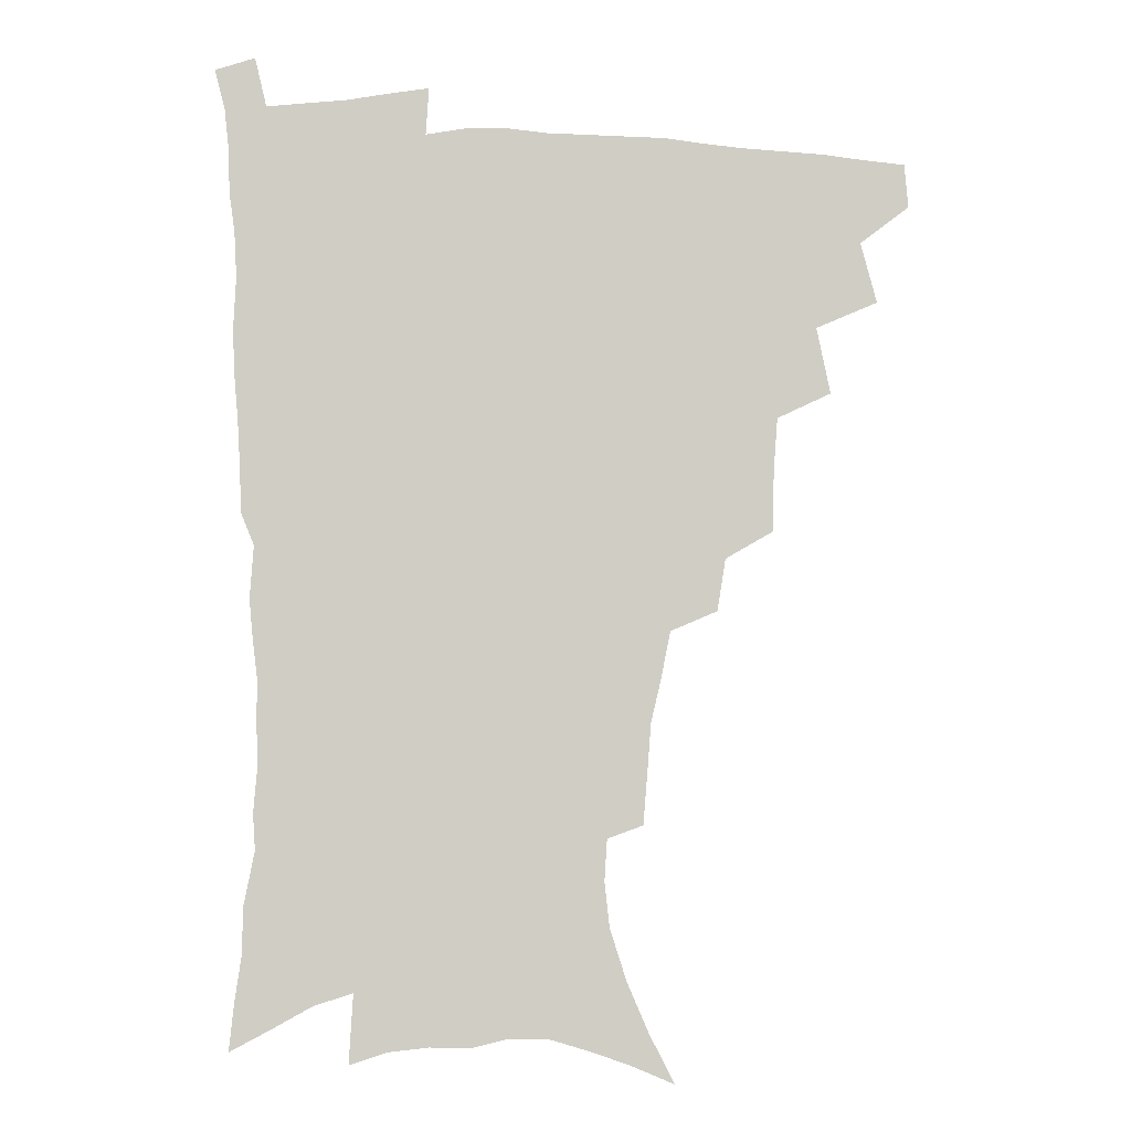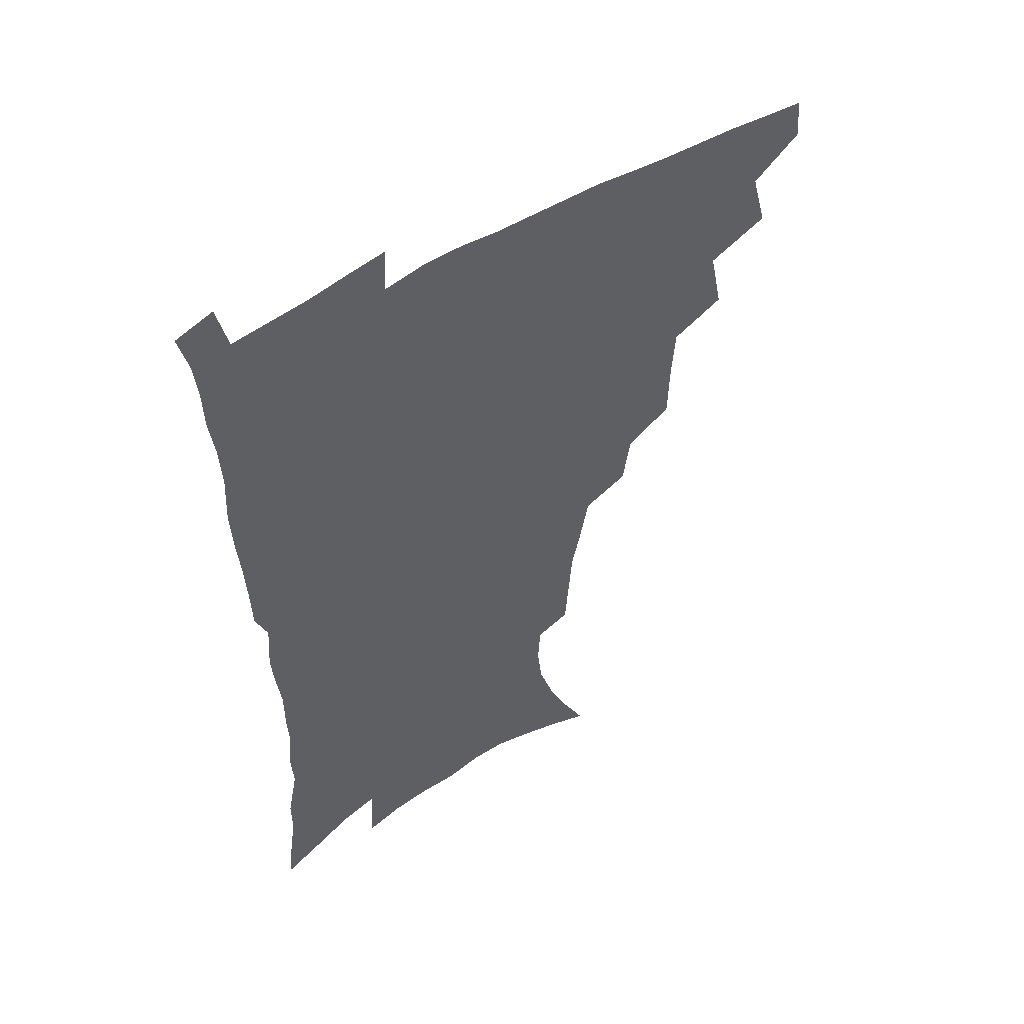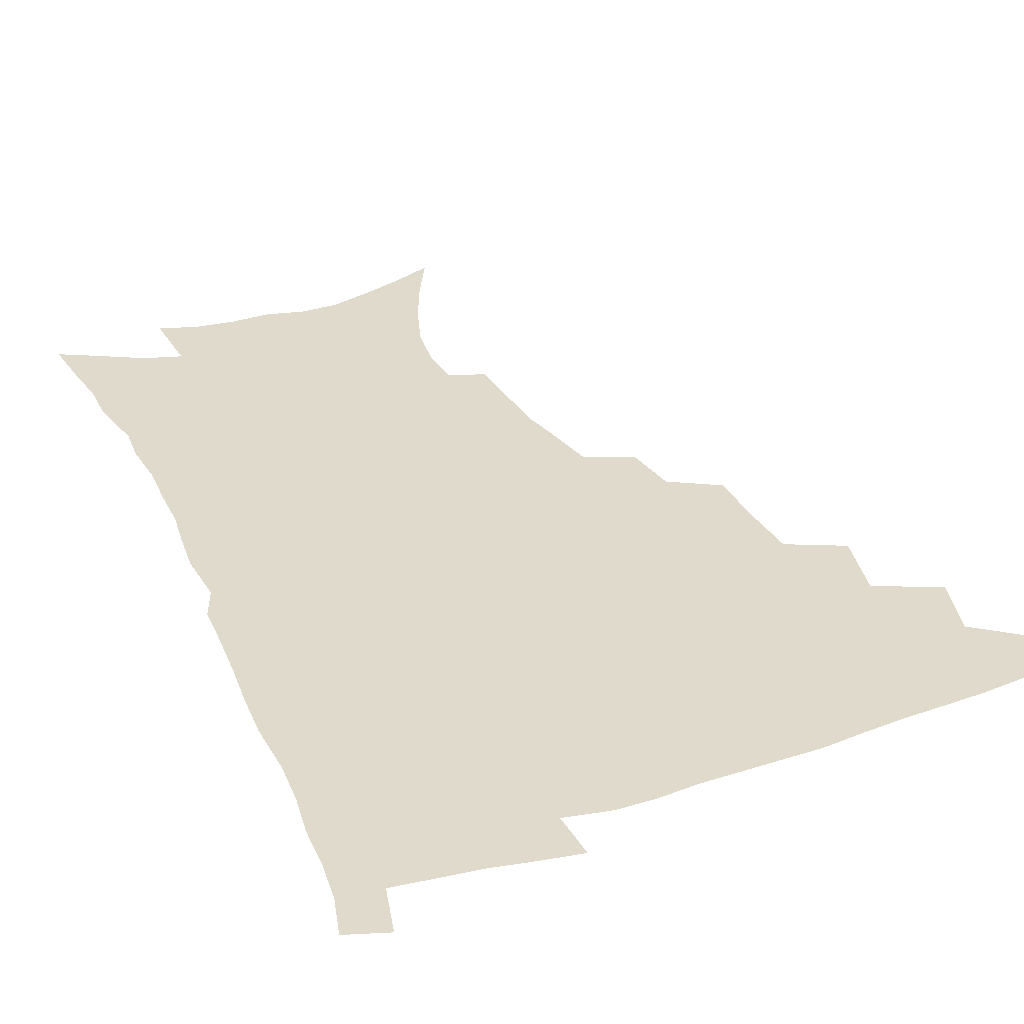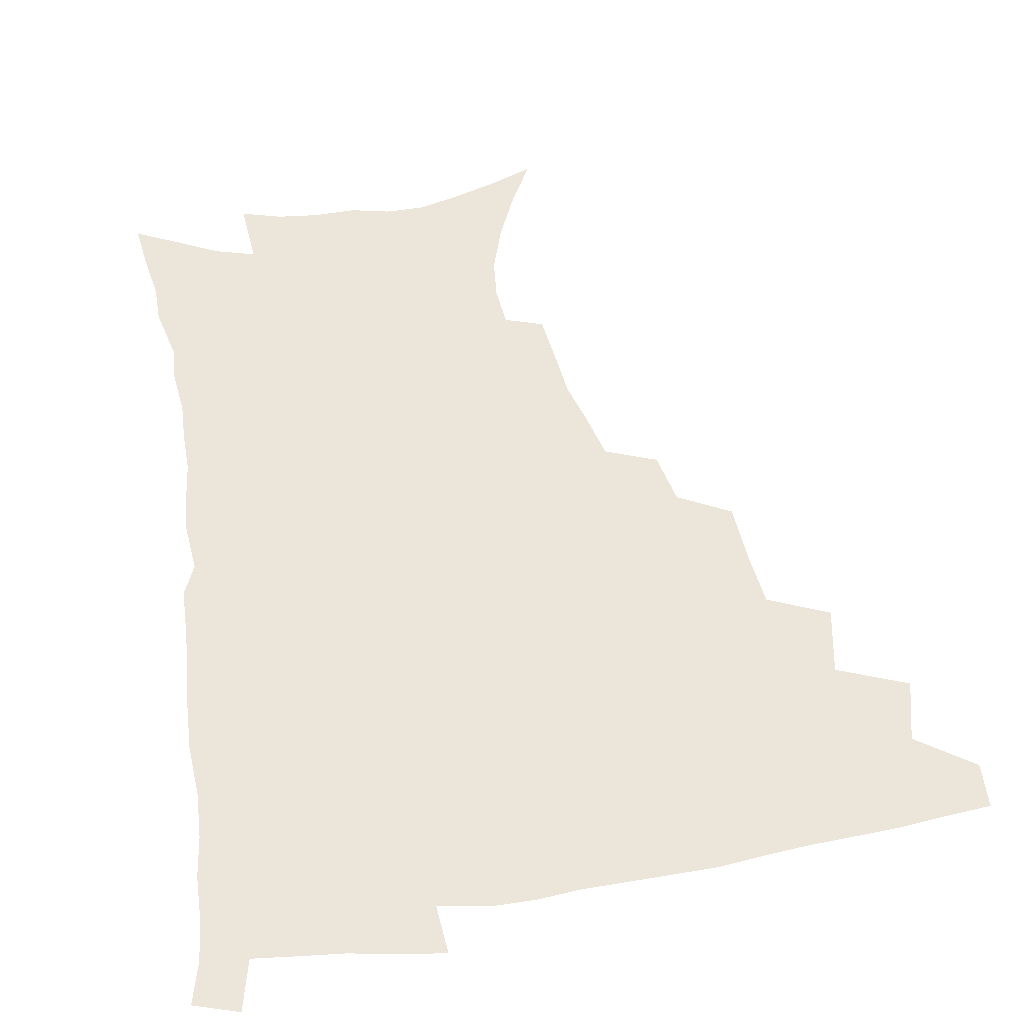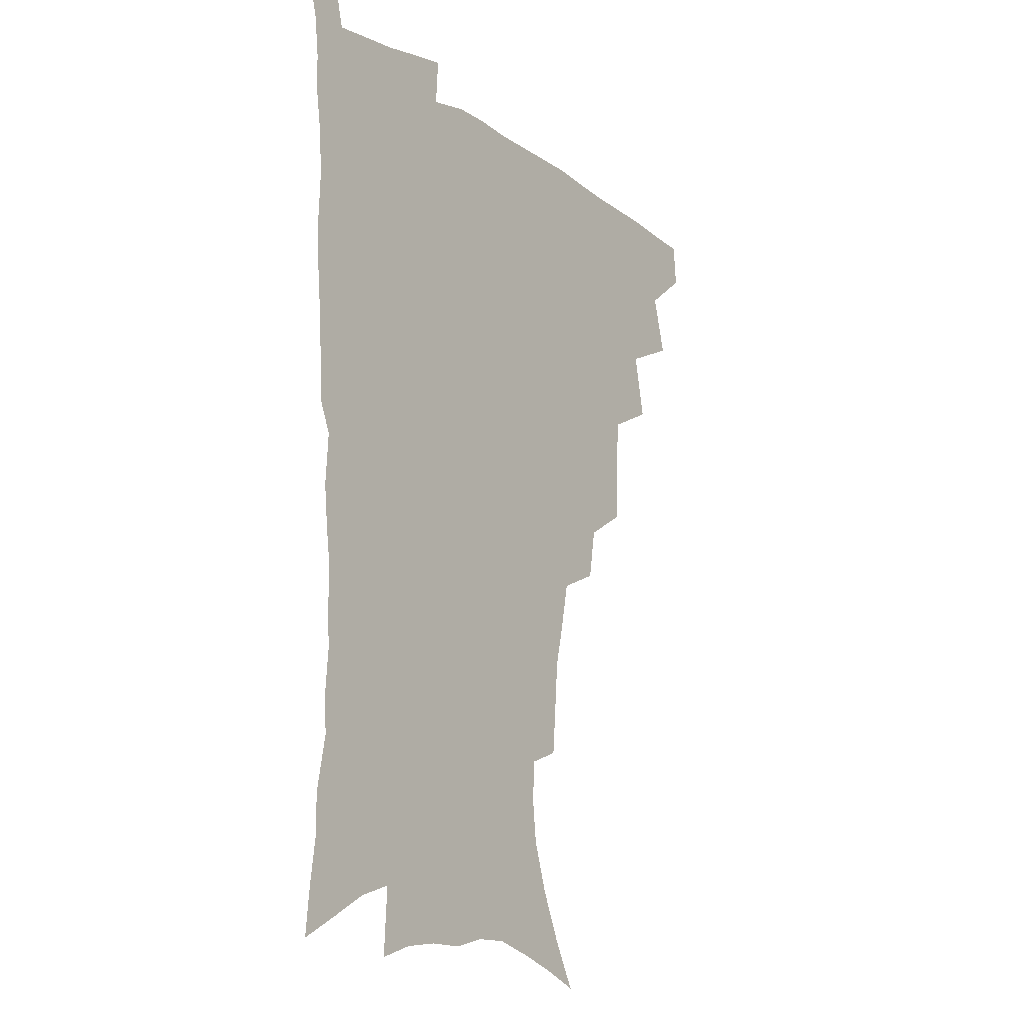
<metadata>
{"format":"obj","ext":"obj","renderer":"f3d","projection":"perspective","resolution":1024,"background":"white","views":[{"elev":-5.7,"azim":174.6,"up":"+Y"},{"elev":52.1,"azim":145.7,"up":"+Y"},{"elev":33.0,"azim":157.1,"up":"+Z"},{"elev":47.0,"azim":170.0,"up":"+Z"},{"elev":-14.2,"azim":126.1,"up":"+Y"}]}
</metadata>
<code>
v 465.4 475.3 0
v 466.8 491.5 0
v 477.8 439 0
v 483.8 461.2 0
v 484.1 477.2 0
v 482.3 492.9 0
v 495.7 404.5 0
v 500.8 428.9 0
v 499.9 446.1 0
v 501.2 463.6 0
v 499.4 478.8 0
v 497.6 494.6 0
v 517.8 352.9 0
v 517.2 375.3 0
v 515.7 394.9 0
v 519.1 418.1 0
v 517.1 433 0
v 517.1 449.7 0
v 516.2 464.9 0
v 514.7 479.9 0
v 513 495.5 0
v 538.5 323.5 0
v 535.3 342.7 0
v 534.7 365.5 0
v 534.4 386.6 0
v 534.8 405.9 0
v 533.6 420.6 0
v 533.4 436.6 0
v 532.4 451.6 0
v 531.2 466.3 0
v 529.6 481.2 0
v 528.2 496.3 0
v 565.9 245.9 0
v 564.5 263.5 0
v 563 282.7 0
v 559.4 298 0
v 555.8 316.1 0
v 553.3 336.8 0
v 551.2 355.1 0
v 549.2 371.7 0
v 547.9 387.8 0
v 548.4 406.8 0
v 549 424.1 0
v 548.7 439.1 0
v 547.4 453.3 0
v 545.9 467.7 0
v 544.4 482.5 0
v 542.8 497.7 0
v 554.9 154 0
v 564.3 172.4 0
v 572.2 190.6 0
v 578.2 209.4 0
v 580 225.9 0
v 579.1 241.1 0
v 578 260.4 0
v 576.2 276.8 0
v 573.8 292.7 0
v 571.2 309.6 0
v 568.6 326.4 0
v 566.9 345.1 0
v 565.2 361.5 0
v 564.9 379.7 0
v 564.3 395.9 0
v 563.9 411.8 0
v 563.6 426.7 0
v 562.9 440.6 0
v 562.6 454.5 0
v 561 468.5 0
v 559 483.6 0
v 557.2 499.4 0
v 570.8 160.8 0
v 580 180.2 0
v 587.3 201.1 0
v 590 217.9 0
v 591 235.7 0
v 589.6 250.3 0
v 588.9 269 0
v 587.5 286.6 0
v 585.5 302.4 0
v 583.5 318.5 0
v 581.4 334.1 0
v 579.9 350.5 0
v 579 367.3 0
v 578.2 383.1 0
v 578.1 399.6 0
v 577.8 414.4 0
v 577.2 428.1 0
v 577 442 0
v 576.7 455.4 0
v 575.4 469.3 0
v 573.7 484.1 0
v 571.9 499.6 0
v 585.5 165.9 0
v 593.4 185.3 0
v 599.6 207.6 0
v 601.5 225.7 0
v 601.4 242 0
v 600.6 258.4 0
v 599.4 274 0
v 598 290.8 0
v 596.6 308 0
v 594.9 322.4 0
v 593.7 339.2 0
v 592.4 354.1 0
v 591.8 370.6 0
v 591.2 385.5 0
v 591.1 401.2 0
v 591 415.9 0
v 590.9 430 0
v 590.5 442.9 0
v 590 456.2 0
v 589.5 469.8 0
v 588.4 484 0
v 586.5 499.9 0
v 600.5 170.4 0
v 607.9 192.8 0
v 611.1 212.4 0
v 611.8 228.7 0
v 611.5 244.6 0
v 610.8 260.1 0
v 610.2 279.5 0
v 608.9 294.7 0
v 607.6 309.8 0
v 606.7 327.1 0
v 605.5 340.8 0
v 604.6 355.5 0
v 604.1 371.7 0
v 604 387.6 0
v 604 402.5 0
v 604.2 417.1 0
v 603.9 429.8 0
v 603.8 443.3 0
v 603.9 456.8 0
v 603.4 470.1 0
v 602.8 483.8 0
v 600.8 500.1 0
v 614.3 170.6 0
v 619.8 194.4 0
v 621.8 214 0
v 622.5 232.5 0
v 621.9 246.6 0
v 621.5 265.3 0
v 620.7 280.8 0
v 619.8 296.7 0
v 618.9 313 0
v 618.1 327.9 0
v 617.4 343.3 0
v 616.9 358.4 0
v 616.7 374.5 0
v 616.5 388.4 0
v 616.4 401.5 0
v 617 418 0
v 617.2 430.6 0
v 617.5 444.1 0
v 617.4 457.2 0
v 616.8 470.8 0
v 616.6 484.3 0
v 614.8 501.4 0
v 628 167.3 0
v 631.6 194.4 0
v 632.8 215.9 0
v 633 233.7 0
v 632.7 249.7 0
v 632.3 264.1 0
v 631.5 280.3 0
v 630.7 296.1 0
v 629.9 312.9 0
v 629.4 329.6 0
v 629.1 343.7 0
v 628.8 359.3 0
v 628.8 374.1 0
v 628.8 389.1 0
v 629.1 403.1 0
v 629.4 417.3 0
v 630 429.9 0
v 630.7 444.8 0
v 630.9 457.4 0
v 631.1 470.6 0
v 630.7 484.9 0
v 629.1 501.4 0
v 642.6 167.8 0
v 643.8 194.5 0
v 644.1 212.2 0
v 643.6 232.6 0
v 643.4 248.9 0
v 642.9 263.9 0
v 642.2 280.7 0
v 641.6 296.5 0
v 641.2 311.6 0
v 640.7 328.7 0
v 640.8 342.7 0
v 640.5 358.8 0
v 640.9 372.9 0
v 641 388.4 0
v 641.4 402.3 0
v 641.7 416.8 0
v 642.9 429 0
v 643.4 443.7 0
v 644.2 457 0
v 644.8 470.3 0
v 645.4 483.9 0
v 645.7 498.4 0
v 644.6 515.8 0
v 656.9 166.3 0
v 656.2 191.8 0
v 655.4 211.8 0
v 655.8 226.2 0
v 654.2 247.6 0
v 653.5 264.3 0
v 652.8 280.5 0
v 652.3 296.8 0
v 652.5 310.1 0
v 652 327.1 0
v 652.5 341 0
v 653.2 354.8 0
v 653.1 371.1 0
v 653.3 386.5 0
v 653.9 400.4 0
v 654.5 414.6 0
v 655.6 428.2 0
v 656.3 443.4 0
v 657.4 456.3 0
v 658.4 469.5 0
v 659.4 483.1 0
v 660 497.2 0
v 659.6 513.4 0
v 670.9 161.9 0
v 669.4 186.9 0
v 667.8 207.3 0
v 666.8 225.3 0
v 665.4 244.6 0
v 664.3 262.4 0
v 663.4 279.6 0
v 663.2 294.7 0
v 663.4 308.9 0
v 663.3 324.6 0
v 664.7 337.4 0
v 665 352.7 0
v 665.5 367.8 0
v 665.6 383.7 0
v 666.4 398.2 0
v 666.6 413.9 0
v 668.7 426.4 0
v 669.4 441.2 0
v 670.7 454.9 0
v 671.9 468.3 0
v 673.2 482.1 0
v 674.4 495.6 0
v 674.9 510.5 0
v 683.4 182.6 0
v 680.5 202.9 0
v 678.1 223 0
v 677.7 238.8 0
v 676.9 255.4 0
v 676.1 272 0
v 675.4 288.7 0
v 675.1 304.4 0
v 676.1 318.2 0
v 677.3 331.8 0
v 677.3 348.2 0
v 677.9 363.7 0
v 679 378.4 0
v 679.9 393.5 0
v 681.5 407.7 0
v 681.9 423.4 0
v 683.3 437.7 0
v 683.9 453.3 0
v 685.4 467.2 0
v 686.7 480.8 0
v 688.3 494.7 0
v 689.4 509 0
v 698.4 174.4 0
v 694.6 195.4 0
v 693.1 212.6 0
v 690.4 232.1 0
v 689.7 248 0
v 688.9 264.4 0
v 688.8 279.7 0
v 688.1 296.3 0
v 689.2 310.4 0
v 690.2 324.9 0
v 690.2 341.6 0
v 690.9 357.4 0
v 692.9 371.3 0
v 694.8 385.8 0
v 695.6 401.9 0
v 695.2 419.5 0
v 697.3 433.6 0
v 698.7 448.9 0
v 699.4 464.6 0
v 700.8 479 0
v 702.4 493.2 0
v 703.9 507.3 0
v 708.2 525.4 0
v 712.9 166.8 0
v 711.2 183.8 0
v 708.6 201.9 0
v 708.7 216.5 0
v 704.6 237.1 0
v 705.5 250.4 0
v 704 267.5 0
v 704.6 282 0
v 704.6 297.8 0
v 706.3 311.7 0
v 707.7 326.7 0
v 706.4 346 0
v 711.2 357.7 0
v 711.8 374.4 0
v 712.7 391 0
v 714.1 407.3 0
v 714.9 424 0
v 713.9 443.5 0
v 714.8 460 0
v 716.9 475 0
v 717.4 491 0
v 719 505.7 0
v 722.7 520.4 0
f 4 5 1
f 1 5 2
f 5 6 2
f 8 9 3
f 3 9 4
f 9 10 4
f 4 10 5
f 10 11 5
f 5 11 6
f 11 12 6
f 15 16 7
f 7 16 8
f 16 17 8
f 8 17 9
f 17 18 9
f 9 18 10
f 18 19 10
f 10 19 11
f 19 20 11
f 11 20 12
f 20 21 12
f 23 24 13
f 13 24 14
f 24 25 14
f 14 25 15
f 25 26 15
f 15 26 16
f 26 27 16
f 16 27 17
f 27 28 17
f 17 28 18
f 28 29 18
f 18 29 19
f 29 30 19
f 19 30 20
f 30 31 20
f 20 31 21
f 31 32 21
f 37 38 22
f 22 38 23
f 38 39 23
f 23 39 24
f 39 40 24
f 24 40 25
f 40 41 25
f 25 41 26
f 41 42 26
f 26 42 27
f 42 43 27
f 27 43 28
f 43 44 28
f 28 44 29
f 44 45 29
f 29 45 30
f 45 46 30
f 30 46 31
f 46 47 31
f 31 47 32
f 47 48 32
f 54 55 33
f 33 55 34
f 55 56 34
f 34 56 35
f 56 57 35
f 35 57 36
f 57 58 36
f 36 58 37
f 58 59 37
f 37 59 38
f 59 60 38
f 38 60 39
f 60 61 39
f 39 61 40
f 61 62 40
f 40 62 41
f 62 63 41
f 41 63 42
f 63 64 42
f 42 64 43
f 64 65 43
f 43 65 44
f 65 66 44
f 44 66 45
f 66 67 45
f 45 67 46
f 67 68 46
f 46 68 47
f 68 69 47
f 47 69 48
f 69 70 48
f 49 71 50
f 71 72 50
f 50 72 51
f 72 73 51
f 51 73 52
f 73 74 52
f 52 74 53
f 74 75 53
f 53 75 54
f 75 76 54
f 54 76 55
f 76 77 55
f 55 77 56
f 77 78 56
f 56 78 57
f 78 79 57
f 57 79 58
f 79 80 58
f 58 80 59
f 80 81 59
f 59 81 60
f 81 82 60
f 60 82 61
f 82 83 61
f 61 83 62
f 83 84 62
f 62 84 63
f 84 85 63
f 63 85 64
f 85 86 64
f 64 86 65
f 86 87 65
f 65 87 66
f 87 88 66
f 66 88 67
f 88 89 67
f 67 89 68
f 89 90 68
f 68 90 69
f 90 91 69
f 69 91 70
f 91 92 70
f 71 93 72
f 93 94 72
f 72 94 73
f 94 95 73
f 73 95 74
f 95 96 74
f 74 96 75
f 96 97 75
f 75 97 76
f 97 98 76
f 76 98 77
f 98 99 77
f 77 99 78
f 99 100 78
f 78 100 79
f 100 101 79
f 79 101 80
f 101 102 80
f 80 102 81
f 102 103 81
f 81 103 82
f 103 104 82
f 82 104 83
f 104 105 83
f 83 105 84
f 105 106 84
f 84 106 85
f 106 107 85
f 85 107 86
f 107 108 86
f 86 108 87
f 108 109 87
f 87 109 88
f 109 110 88
f 88 110 89
f 110 111 89
f 89 111 90
f 111 112 90
f 90 112 91
f 112 113 91
f 91 113 92
f 113 114 92
f 93 115 94
f 115 116 94
f 94 116 95
f 116 117 95
f 95 117 96
f 117 118 96
f 96 118 97
f 118 119 97
f 97 119 98
f 119 120 98
f 98 120 99
f 120 121 99
f 99 121 100
f 121 122 100
f 100 122 101
f 122 123 101
f 101 123 102
f 123 124 102
f 102 124 103
f 124 125 103
f 103 125 104
f 125 126 104
f 104 126 105
f 126 127 105
f 105 127 106
f 127 128 106
f 106 128 107
f 128 129 107
f 107 129 108
f 129 130 108
f 108 130 109
f 130 131 109
f 109 131 110
f 131 132 110
f 110 132 111
f 132 133 111
f 111 133 112
f 133 134 112
f 112 134 113
f 134 135 113
f 113 135 114
f 135 136 114
f 115 137 116
f 137 138 116
f 116 138 117
f 138 139 117
f 117 139 118
f 139 140 118
f 118 140 119
f 140 141 119
f 119 141 120
f 141 142 120
f 120 142 121
f 142 143 121
f 121 143 122
f 143 144 122
f 122 144 123
f 144 145 123
f 123 145 124
f 145 146 124
f 124 146 125
f 146 147 125
f 125 147 126
f 147 148 126
f 126 148 127
f 148 149 127
f 127 149 128
f 149 150 128
f 128 150 129
f 150 151 129
f 129 151 130
f 151 152 130
f 130 152 131
f 152 153 131
f 131 153 132
f 153 154 132
f 132 154 133
f 154 155 133
f 133 155 134
f 155 156 134
f 134 156 135
f 156 157 135
f 135 157 136
f 157 158 136
f 137 159 138
f 159 160 138
f 138 160 139
f 160 161 139
f 139 161 140
f 161 162 140
f 140 162 141
f 162 163 141
f 141 163 142
f 163 164 142
f 142 164 143
f 164 165 143
f 143 165 144
f 165 166 144
f 144 166 145
f 166 167 145
f 145 167 146
f 167 168 146
f 146 168 147
f 168 169 147
f 147 169 148
f 169 170 148
f 148 170 149
f 170 171 149
f 149 171 150
f 171 172 150
f 150 172 151
f 172 173 151
f 151 173 152
f 173 174 152
f 152 174 153
f 174 175 153
f 153 175 154
f 175 176 154
f 154 176 155
f 176 177 155
f 155 177 156
f 177 178 156
f 156 178 157
f 178 179 157
f 157 179 158
f 179 180 158
f 159 181 160
f 181 182 160
f 160 182 161
f 182 183 161
f 161 183 162
f 183 184 162
f 162 184 163
f 184 185 163
f 163 185 164
f 185 186 164
f 164 186 165
f 186 187 165
f 165 187 166
f 187 188 166
f 166 188 167
f 188 189 167
f 167 189 168
f 189 190 168
f 168 190 169
f 190 191 169
f 169 191 170
f 191 192 170
f 170 192 171
f 192 193 171
f 171 193 172
f 193 194 172
f 172 194 173
f 194 195 173
f 173 195 174
f 195 196 174
f 174 196 175
f 196 197 175
f 175 197 176
f 197 198 176
f 176 198 177
f 198 199 177
f 177 199 178
f 199 200 178
f 178 200 179
f 200 201 179
f 179 201 180
f 201 202 180
f 181 204 182
f 204 205 182
f 182 205 183
f 205 206 183
f 183 206 184
f 206 207 184
f 184 207 185
f 207 208 185
f 185 208 186
f 208 209 186
f 186 209 187
f 209 210 187
f 187 210 188
f 210 211 188
f 188 211 189
f 211 212 189
f 189 212 190
f 212 213 190
f 190 213 191
f 213 214 191
f 191 214 192
f 214 215 192
f 192 215 193
f 215 216 193
f 193 216 194
f 216 217 194
f 194 217 195
f 217 218 195
f 195 218 196
f 218 219 196
f 196 219 197
f 219 220 197
f 197 220 198
f 220 221 198
f 198 221 199
f 221 222 199
f 199 222 200
f 222 223 200
f 200 223 201
f 223 224 201
f 201 224 202
f 224 225 202
f 202 225 203
f 225 226 203
f 204 227 205
f 227 228 205
f 205 228 206
f 228 229 206
f 206 229 207
f 229 230 207
f 207 230 208
f 230 231 208
f 208 231 209
f 231 232 209
f 209 232 210
f 232 233 210
f 210 233 211
f 233 234 211
f 211 234 212
f 234 235 212
f 212 235 213
f 235 236 213
f 213 236 214
f 236 237 214
f 214 237 215
f 237 238 215
f 215 238 216
f 238 239 216
f 216 239 217
f 239 240 217
f 217 240 218
f 240 241 218
f 218 241 219
f 241 242 219
f 219 242 220
f 242 243 220
f 220 243 221
f 243 244 221
f 221 244 222
f 244 245 222
f 222 245 223
f 245 246 223
f 223 246 224
f 246 247 224
f 224 247 225
f 247 248 225
f 225 248 226
f 248 249 226
f 228 250 229
f 250 251 229
f 229 251 230
f 251 252 230
f 230 252 231
f 252 253 231
f 231 253 232
f 253 254 232
f 232 254 233
f 254 255 233
f 233 255 234
f 255 256 234
f 234 256 235
f 256 257 235
f 235 257 236
f 257 258 236
f 236 258 237
f 258 259 237
f 237 259 238
f 259 260 238
f 238 260 239
f 260 261 239
f 239 261 240
f 261 262 240
f 240 262 241
f 262 263 241
f 241 263 242
f 263 264 242
f 242 264 243
f 264 265 243
f 243 265 244
f 265 266 244
f 244 266 245
f 266 267 245
f 245 267 246
f 267 268 246
f 246 268 247
f 268 269 247
f 247 269 248
f 269 270 248
f 248 270 249
f 270 271 249
f 250 272 251
f 272 273 251
f 251 273 252
f 273 274 252
f 252 274 253
f 274 275 253
f 253 275 254
f 275 276 254
f 254 276 255
f 276 277 255
f 255 277 256
f 277 278 256
f 256 278 257
f 278 279 257
f 257 279 258
f 279 280 258
f 258 280 259
f 280 281 259
f 259 281 260
f 281 282 260
f 260 282 261
f 282 283 261
f 261 283 262
f 283 284 262
f 262 284 263
f 284 285 263
f 263 285 264
f 285 286 264
f 264 286 265
f 286 287 265
f 265 287 266
f 287 288 266
f 266 288 267
f 288 289 267
f 267 289 268
f 289 290 268
f 268 290 269
f 290 291 269
f 269 291 270
f 291 292 270
f 270 292 271
f 292 293 271
f 272 295 273
f 295 296 273
f 273 296 274
f 296 297 274
f 274 297 275
f 297 298 275
f 275 298 276
f 298 299 276
f 276 299 277
f 299 300 277
f 277 300 278
f 300 301 278
f 278 301 279
f 301 302 279
f 279 302 280
f 302 303 280
f 280 303 281
f 303 304 281
f 281 304 282
f 304 305 282
f 282 305 283
f 305 306 283
f 283 306 284
f 306 307 284
f 284 307 285
f 307 308 285
f 285 308 286
f 308 309 286
f 286 309 287
f 309 310 287
f 287 310 288
f 310 311 288
f 288 311 289
f 311 312 289
f 289 312 290
f 312 313 290
f 290 313 291
f 313 314 291
f 291 314 292
f 314 315 292
f 292 315 293
f 315 316 293
f 293 316 294
f 316 317 294

</code>
